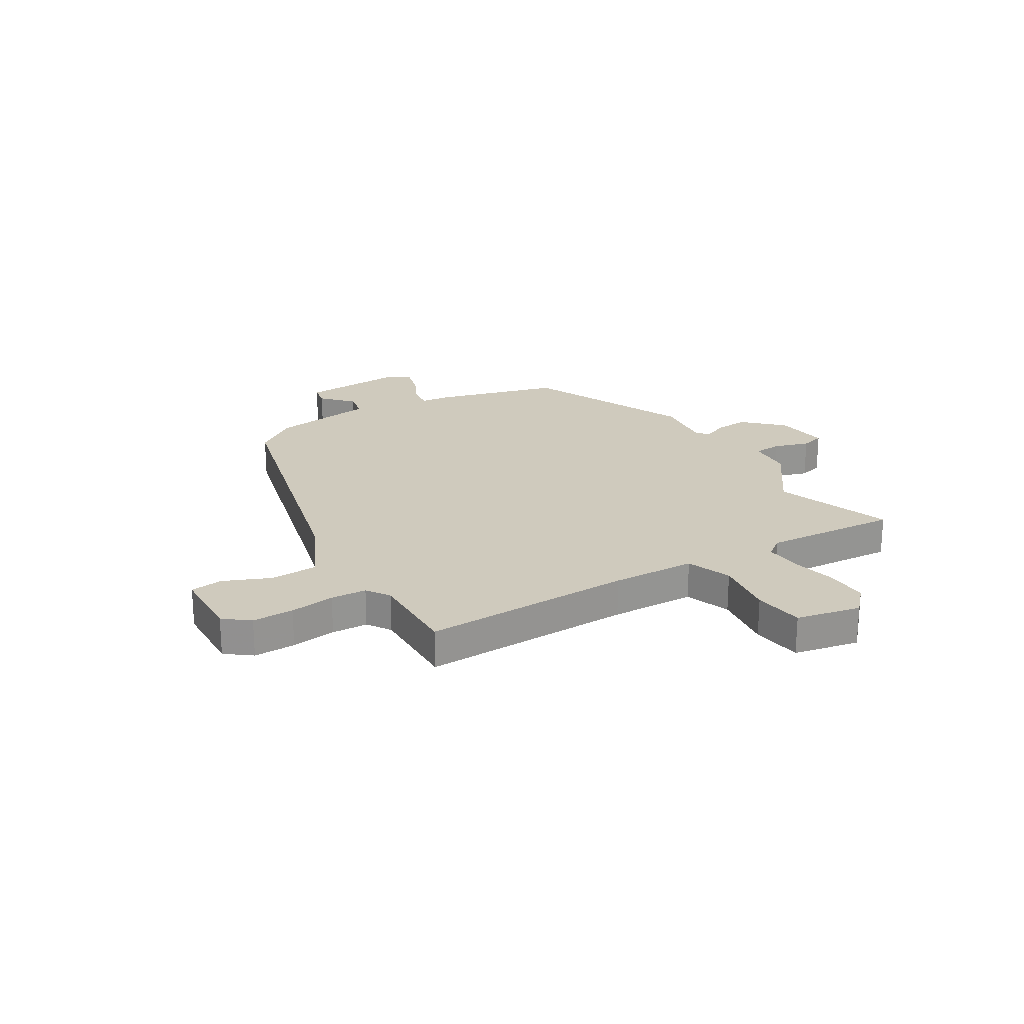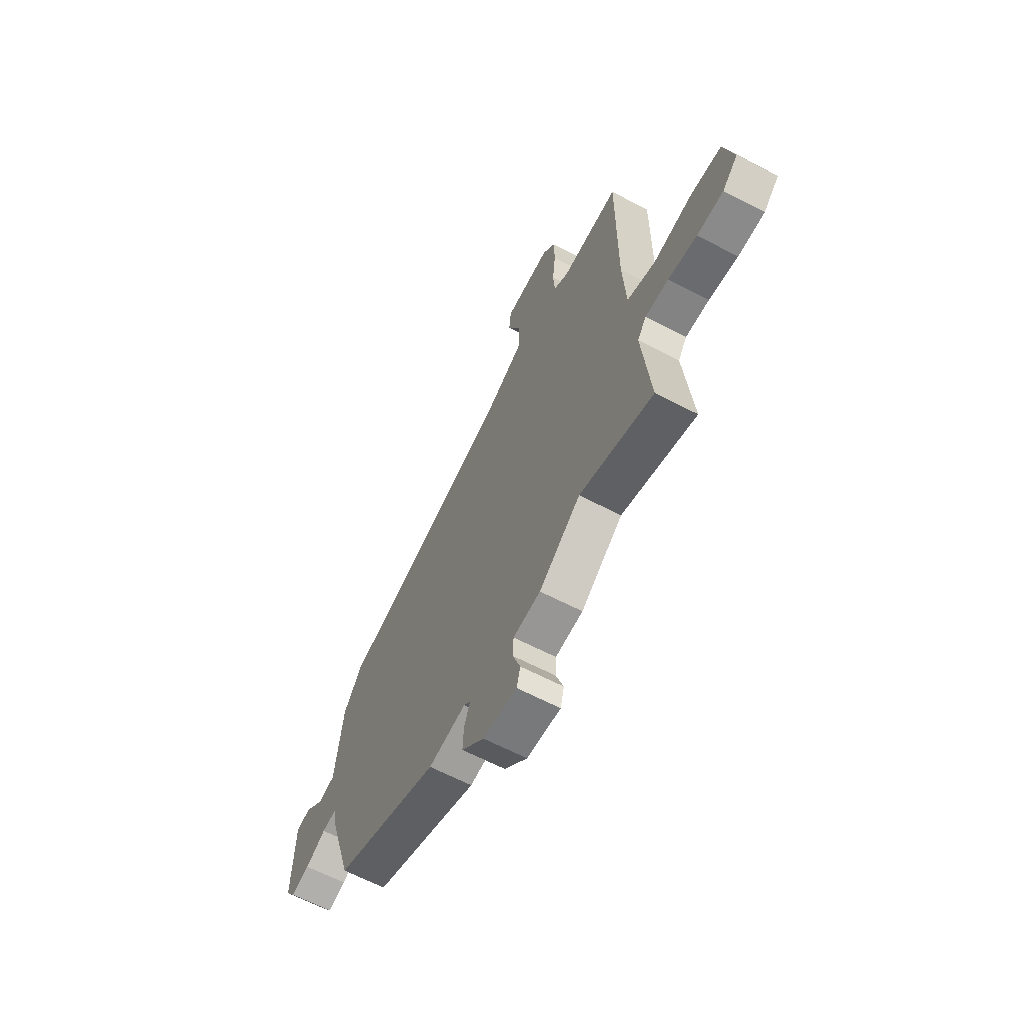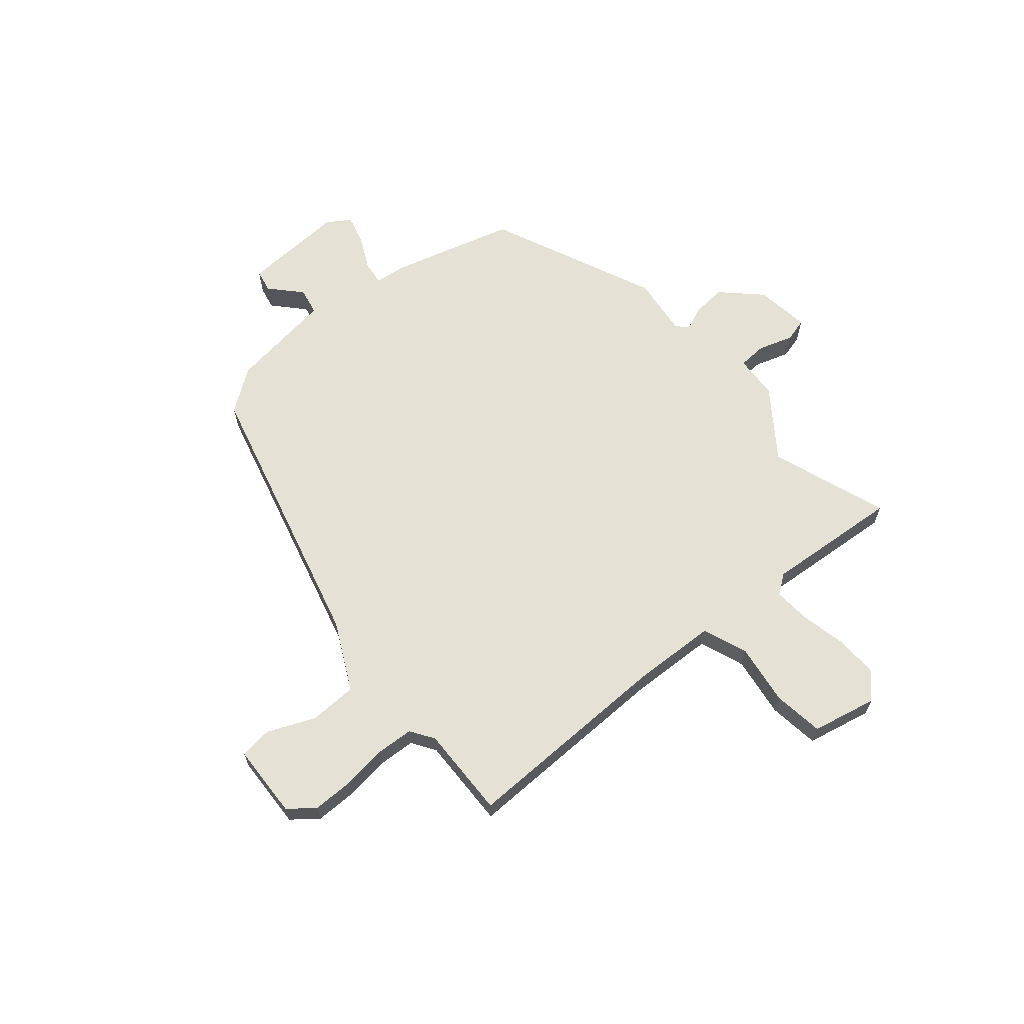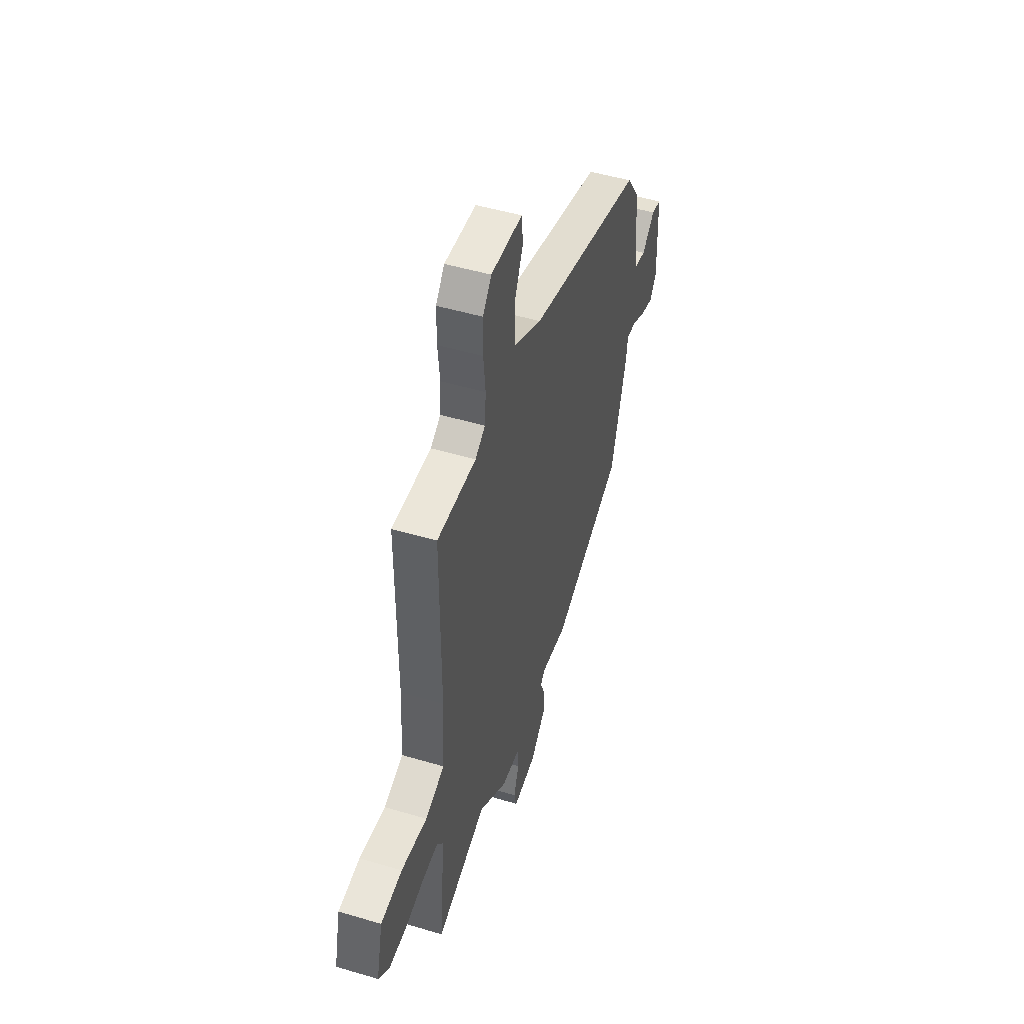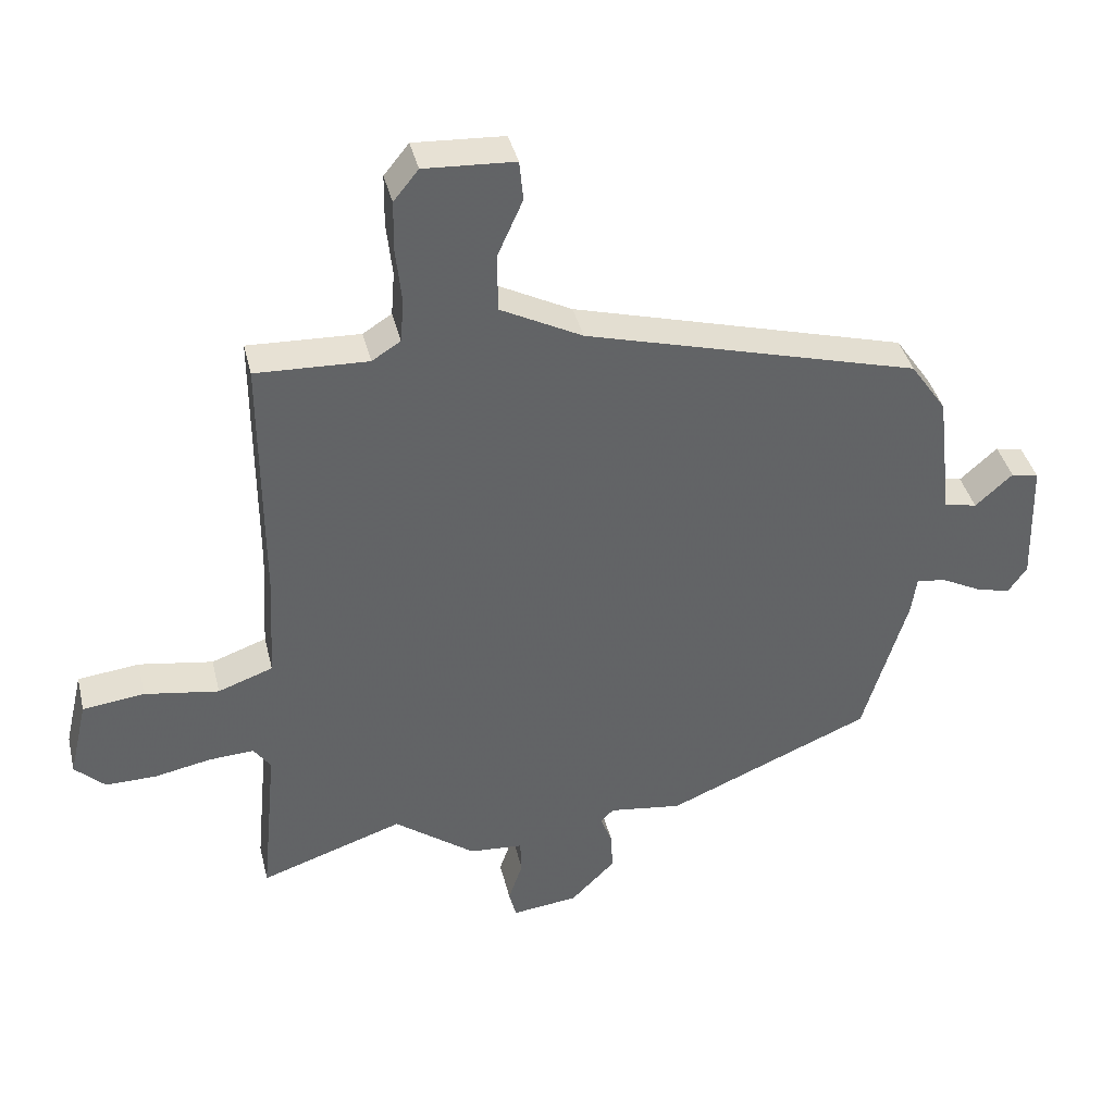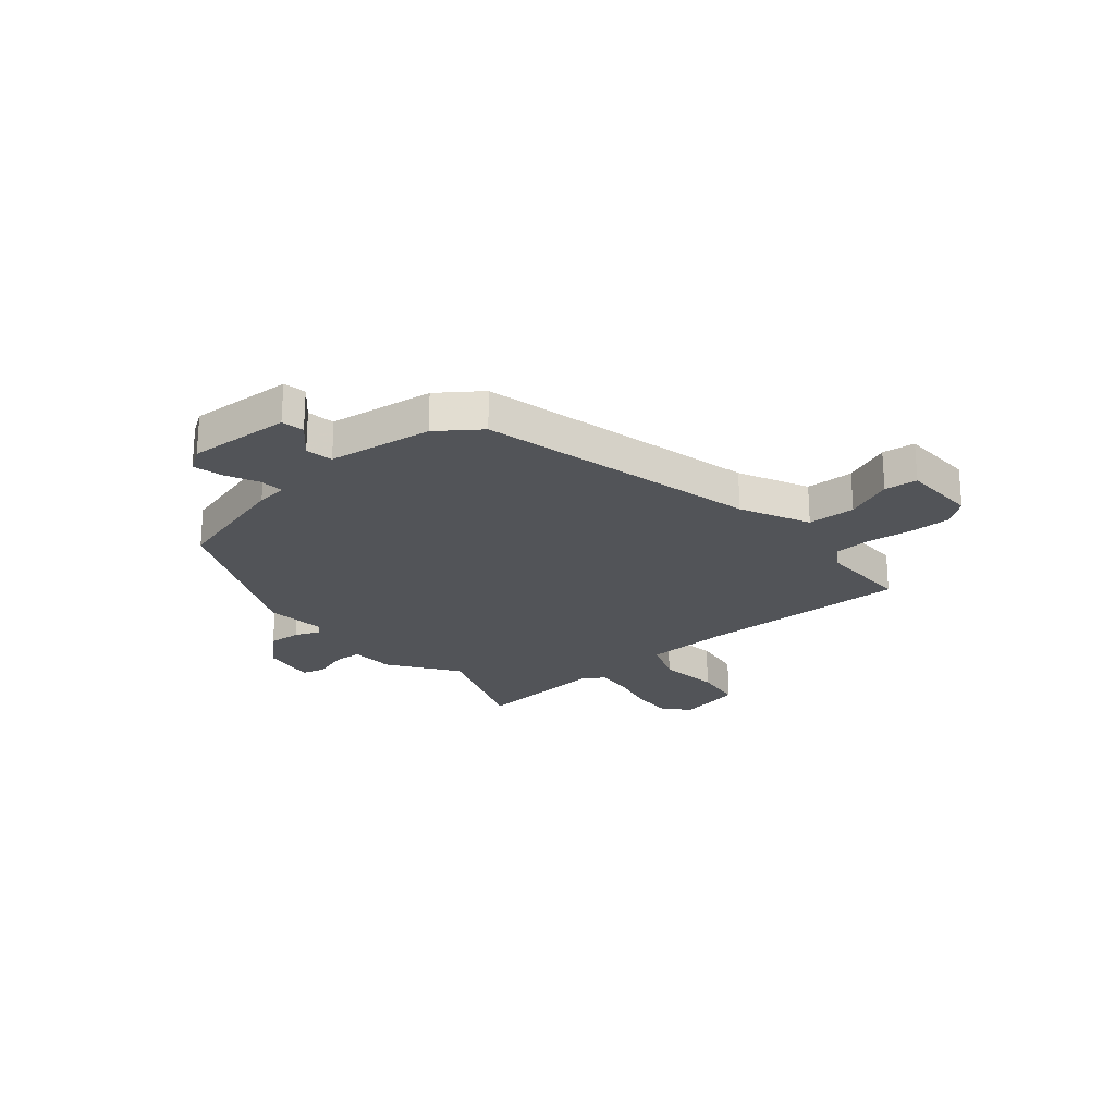
<metadata>
{"format":"obj","ext":"obj","renderer":"f3d","projection":"perspective","resolution":1024,"background":"white","views":[{"elev":23.1,"azim":57.6,"up":"+Y"},{"elev":-64.1,"azim":62.3,"up":"+Z"},{"elev":64.7,"azim":48.9,"up":"+Y"},{"elev":49.3,"azim":108.2,"up":"+Z"},{"elev":39.4,"azim":166.6,"up":"+Z"},{"elev":-23.3,"azim":-51.3,"up":"+Y"}]}
</metadata>
<code>
v -0.494 0.07 0.333
v 0.018 0.07 0.475
v 0.143 0.07 0.54
v 0.144 0.07 0.629
v 0.105 0.07 0.716
v 0.111 0.07 0.777
v 0.249 0.07 0.785
v 0.287 0.07 0.738
v 0.288 0.07 0.66
v 0.279 0.07 0.576
v 0.284 0.07 0.509
v 0.328 0.07 0.481
v 0.499 0.07 0.488
v 0.498 0.07 0.093
v 0.507 0.07 -0.064
v 0.591 0.07 -0.094
v 0.704 0.07 -0.076
v 0.798 0.07 -0.087
v 0.826 0.07 -0.207
v 0.78 0.07 -0.251
v 0.702 0.07 -0.25
v 0.617 0.07 -0.233
v 0.548 0.07 -0.229
v 0.522 0.07 -0.266
v 0.546 0.07 -0.516
v 0.327 0.07 -0.442
v 0.203 0.07 -0.535
v 0.121 0.07 -0.541
v 0.119 0.07 -0.593
v 0.141 0.07 -0.658
v 0.13 0.07 -0.702
v 0.029 0.07 -0.69
v -0.039 0.07 -0.622
v -0.036 0.07 -0.561
v -0.018 0.07 -0.515
v -0.038 0.07 -0.495
v -0.15 0.07 -0.51
v -0.463 0.07 -0.378
v -0.531 0.07 -0.151
v -0.539 0.07 -0.093
v -0.584 0.07 -0.099
v -0.644 0.07 -0.13
v -0.698 0.07 -0.145
v -0.727 0.07 -0.103
v -0.721 0.07 0.089
v -0.679 0.07 0.098
v -0.622 0.07 0.047
v -0.572 0.07 0.058
v -0.549 0.07 0.253
v -0.494 0 0.333
v 0.018 0 0.475
v 0.143 0 0.54
v 0.144 0 0.629
v 0.105 0 0.716
v 0.111 0 0.777
v 0.249 0 0.785
v 0.287 0 0.738
v 0.288 0 0.66
v 0.279 0 0.576
v 0.284 0 0.509
v 0.328 0 0.481
v 0.499 0 0.488
v 0.498 0 0.093
v 0.507 0 -0.064
v 0.591 0 -0.094
v 0.704 0 -0.076
v 0.798 0 -0.087
v 0.826 0 -0.207
v 0.78 0 -0.251
v 0.702 0 -0.25
v 0.617 0 -0.233
v 0.548 0 -0.229
v 0.522 0 -0.266
v 0.546 0 -0.516
v 0.327 0 -0.442
v 0.203 0 -0.535
v 0.121 0 -0.541
v 0.119 0 -0.593
v 0.141 0 -0.658
v 0.13 0 -0.702
v 0.029 0 -0.69
v -0.039 0 -0.622
v -0.036 0 -0.561
v -0.018 0 -0.515
v -0.038 0 -0.495
v -0.15 0 -0.51
v -0.463 0 -0.378
v -0.531 0 -0.151
v -0.539 0 -0.093
v -0.584 0 -0.099
v -0.644 0 -0.13
v -0.698 0 -0.145
v -0.727 0 -0.103
v -0.721 0 0.089
v -0.679 0 0.098
v -0.622 0 0.047
v -0.572 0 0.058
v -0.549 0 0.253
f 48 49 1 2
f 45 46 47
f 44 45 47
f 43 44 47
f 42 43 47
f 41 42 47
f 40 41 47 48
f 38 39 40
f 37 38 40
f 36 37 40
f 48 2 3
f 40 48 3
f 36 40 3
f 33 34 35
f 32 33 35
f 31 32 35
f 30 31 35
f 29 30 35
f 35 36 3
f 29 35 3
f 28 29 3
f 26 27 28 3
f 26 3 4
f 25 26 4
f 24 25 4
f 20 21 22
f 19 20 22
f 18 19 22
f 17 18 22
f 16 17 22
f 15 16 22 23
f 12 13 14
f 11 12 14 15
f 8 9 10
f 7 8 10
f 6 7 10
f 5 6 10
f 4 5 10
f 4 10 11
f 15 23 24
f 11 15 24
f 4 11 24
f 51 50 98 97
f 96 95 94
f 96 94 93
f 96 93 92
f 96 92 91
f 96 91 90
f 97 96 90 89
f 89 88 87
f 89 87 86
f 89 86 85
f 52 51 97
f 52 97 89
f 52 89 85
f 84 83 82
f 84 82 81
f 84 81 80
f 84 80 79
f 84 79 78
f 52 85 84
f 52 84 78
f 52 78 77
f 52 77 76 75
f 53 52 75
f 53 75 74
f 53 74 73
f 71 70 69
f 71 69 68
f 71 68 67
f 71 67 66
f 71 66 65
f 72 71 65 64
f 63 62 61
f 64 63 61 60
f 59 58 57
f 59 57 56
f 59 56 55
f 59 55 54
f 59 54 53
f 60 59 53
f 73 72 64
f 73 64 60
f 73 60 53
f 1 50 51 2
f 2 51 52 3
f 3 52 53 4
f 4 53 54 5
f 5 54 55 6
f 6 55 56 7
f 7 56 57 8
f 8 57 58 9
f 9 58 59 10
f 10 59 60 11
f 11 60 61 12
f 12 61 62 13
f 13 62 63 14
f 14 63 64 15
f 15 64 65 16
f 16 65 66 17
f 17 66 67 18
f 18 67 68 19
f 19 68 69 20
f 20 69 70 21
f 21 70 71 22
f 22 71 72 23
f 23 72 73 24
f 24 73 74 25
f 25 74 75 26
f 26 75 76 27
f 27 76 77 28
f 28 77 78 29
f 29 78 79 30
f 30 79 80 31
f 31 80 81 32
f 32 81 82 33
f 33 82 83 34
f 34 83 84 35
f 35 84 85 36
f 36 85 86 37
f 37 86 87 38
f 38 87 88 39
f 39 88 89 40
f 40 89 90 41
f 41 90 91 42
f 42 91 92 43
f 43 92 93 44
f 44 93 94 45
f 45 94 95 46
f 46 95 96 47
f 47 96 97 48
f 48 97 98 49
f 49 98 50 1

</code>
